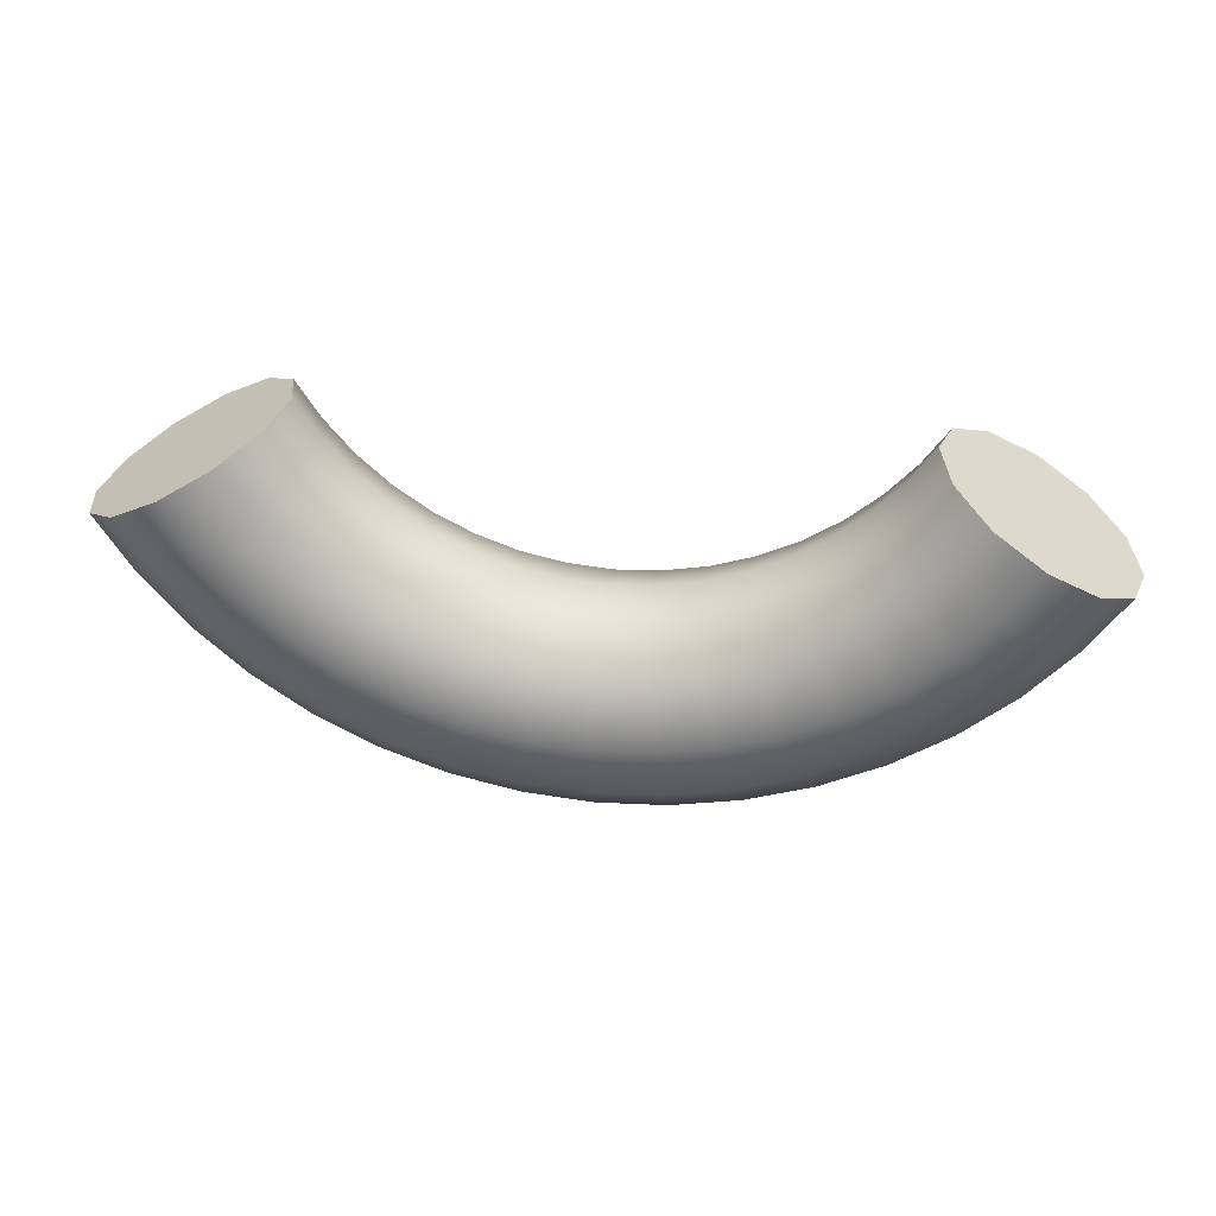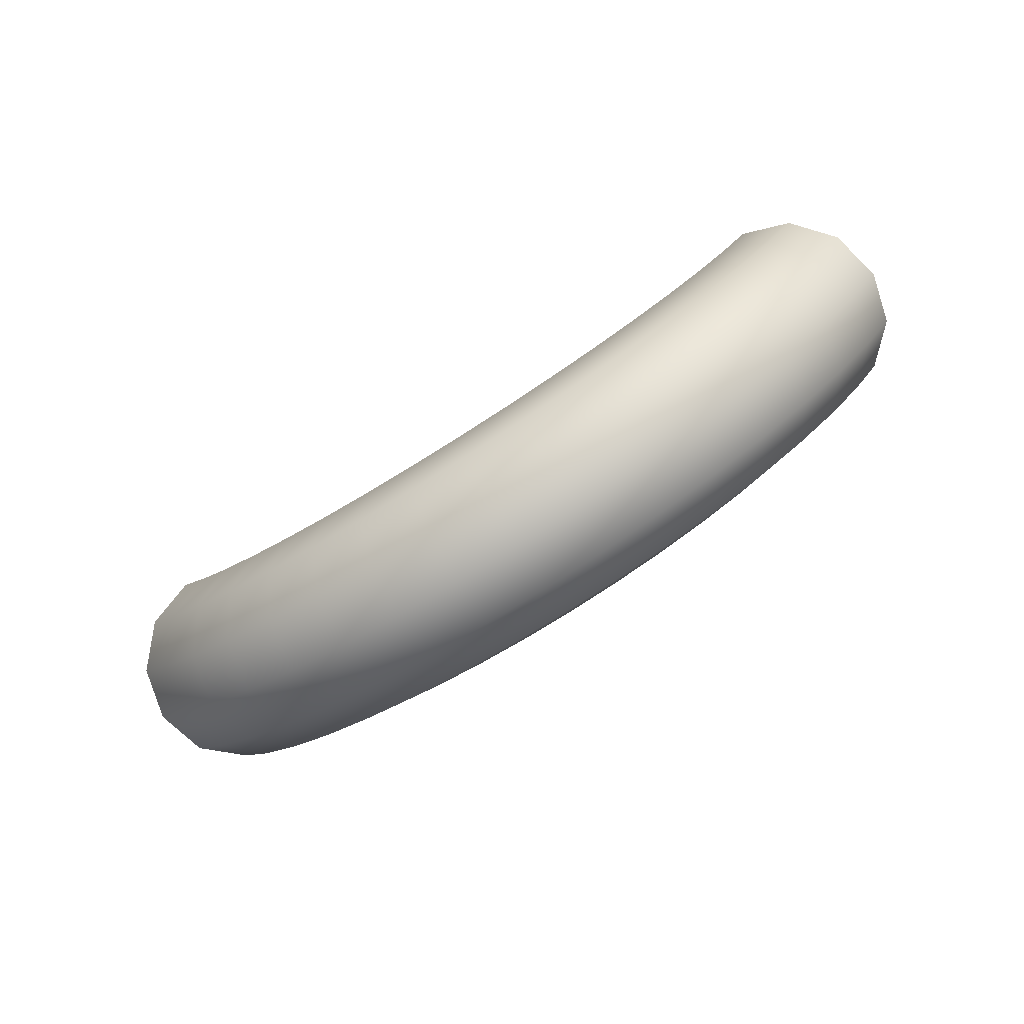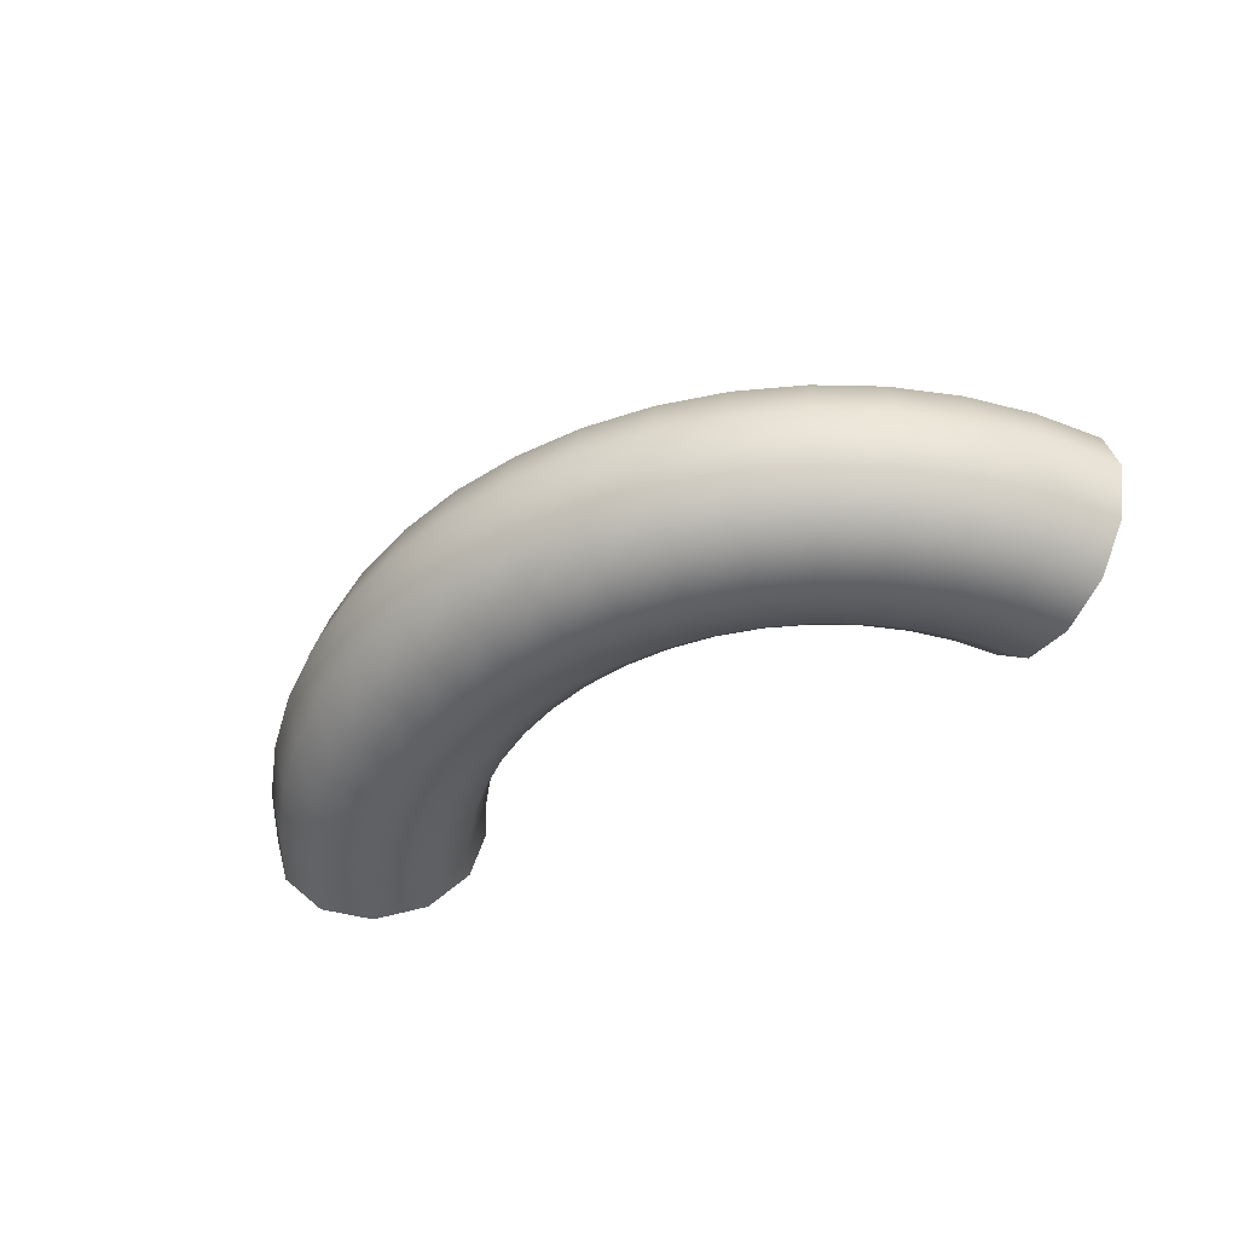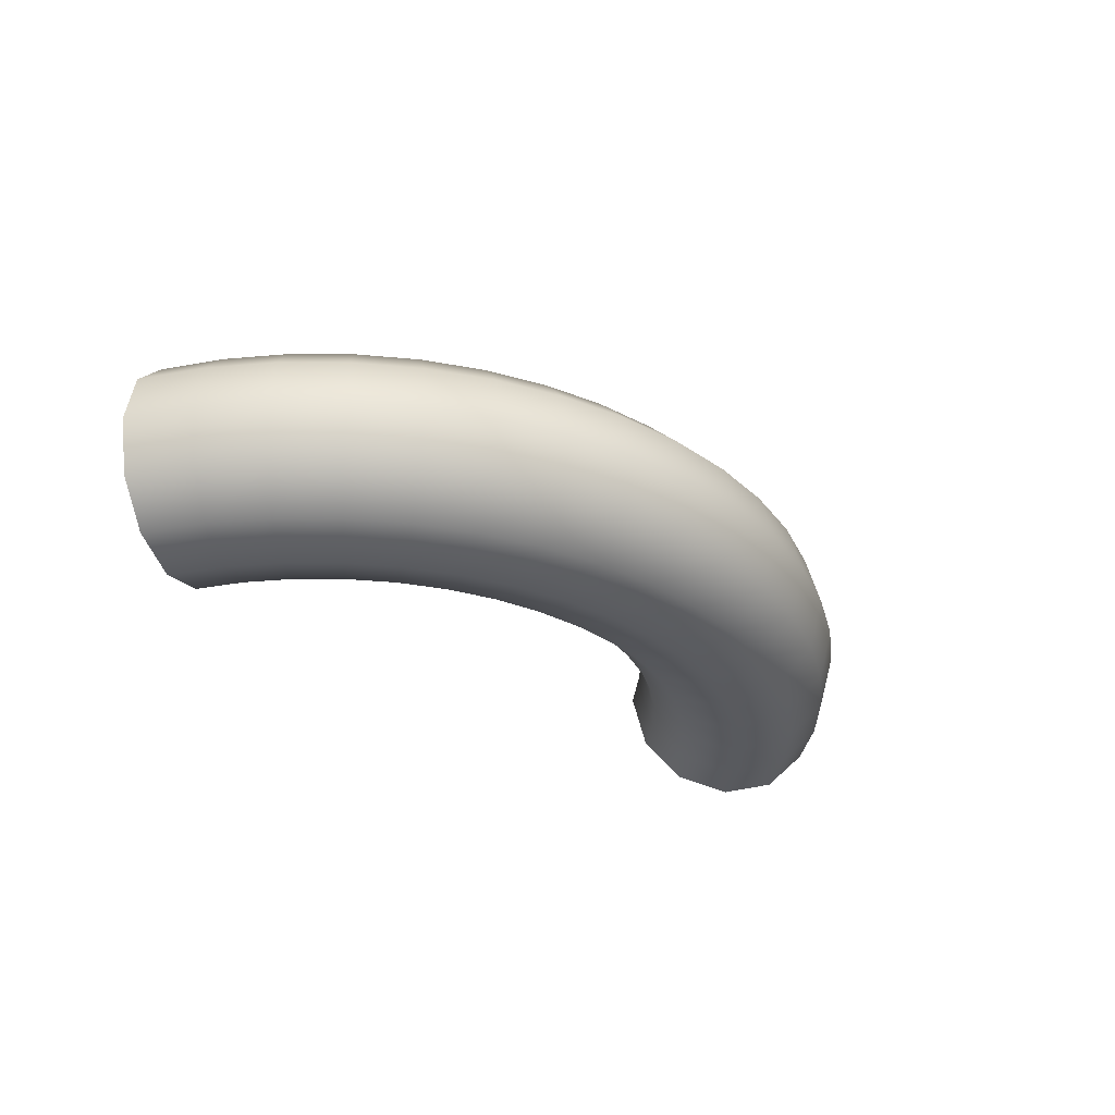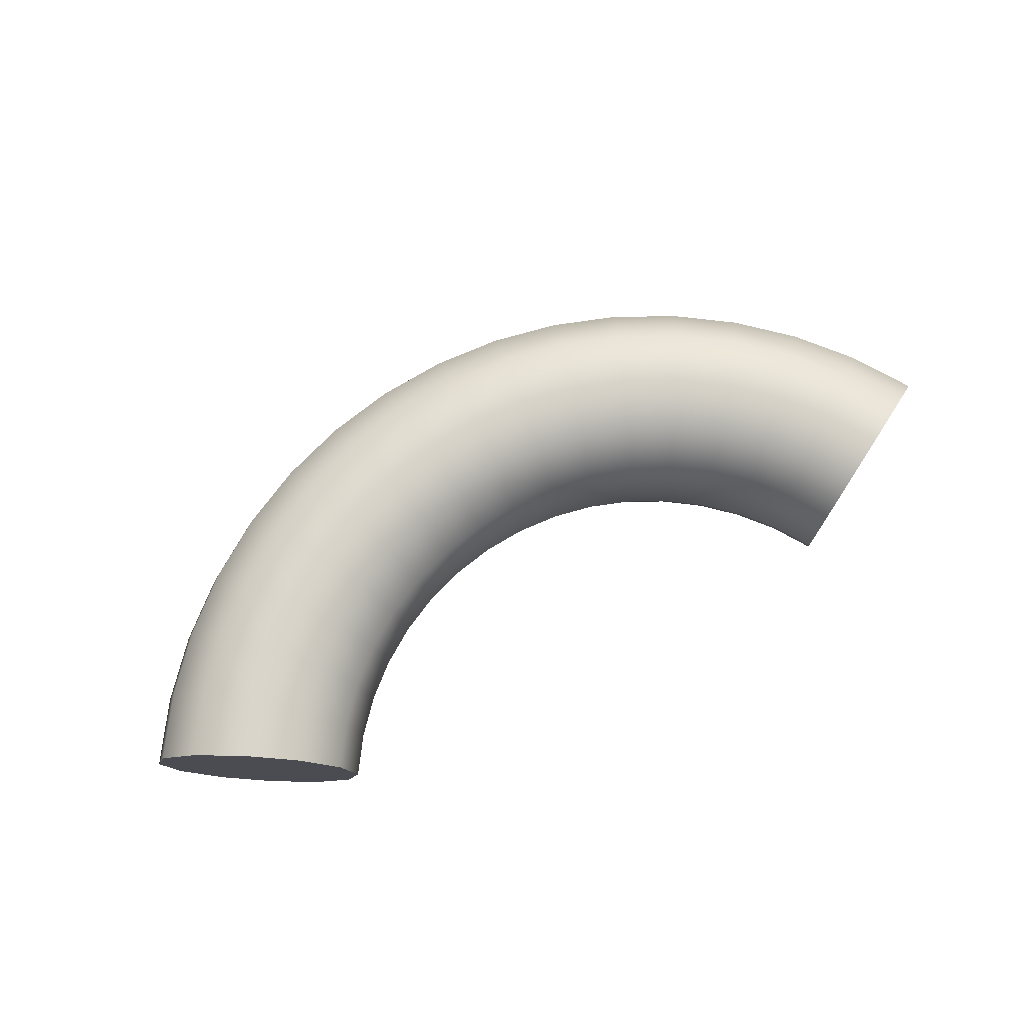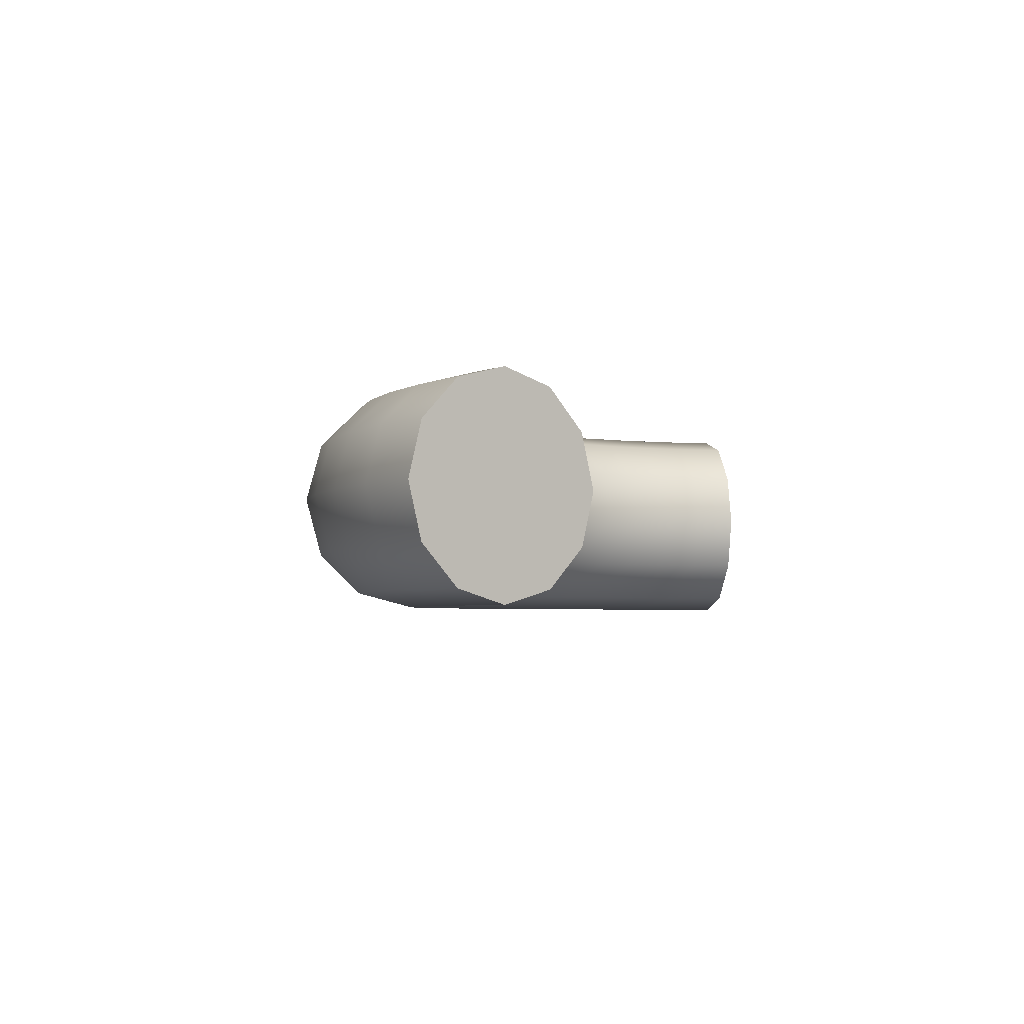
<metadata>
{"format":"obj","ext":"obj","renderer":"f3d","projection":"perspective","resolution":1024,"background":"white","views":[{"elev":30.7,"azim":7.3,"up":"+Z"},{"elev":-79.4,"azim":-147.8,"up":"+Z"},{"elev":-46.2,"azim":-146.5,"up":"+Y"},{"elev":-31.1,"azim":139.8,"up":"+Y"},{"elev":74.6,"azim":-25.9,"up":"+Y"},{"elev":-3.5,"azim":-68.5,"up":"+Y"}]}
</metadata>
<code>
o Torus
v 1.069 0 -0.6478
v 1.04 0.125 -0.6305
v 0.9621 0.2165 -0.583
v 0.8552 0.25 -0.5183
v 0.7483 0.2165 -0.4535
v 0.6701 0.125 -0.4061
v 0.6414 0 -0.3887
v 0.6701 -0.125 -0.4061
v 0.7483 -0.2165 -0.4535
v 0.8552 -0.25 -0.5183
v 0.9621 -0.2165 -0.583
v 1.04 -0.125 -0.6305
v 0.9753 0 -0.7818
v 0.9492 0.125 -0.7609
v 0.8778 0.2165 -0.7036
v 0.7803 0.25 -0.6255
v 0.6827 0.2165 -0.5473
v 0.6113 0.125 -0.49
v 0.5852 0 -0.4691
v 0.6113 -0.125 -0.49
v 0.6827 -0.2165 -0.5473
v 0.7803 -0.25 -0.6255
v 0.8778 -0.2165 -0.7036
v 0.9492 -0.125 -0.7609
v 0.8649 0 -0.9024
v 0.8418 0.125 -0.8783
v 0.7784 0.2165 -0.8122
v 0.6919 0.25 -0.7219
v 0.6055 0.2165 -0.6317
v 0.5421 0.125 -0.5656
v 0.519 0 -0.5415
v 0.5421 -0.125 -0.5656
v 0.6055 -0.2165 -0.6317
v 0.6919 -0.25 -0.7219
v 0.7784 -0.2165 -0.8122
v 0.8418 -0.125 -0.8783
v 0.7397 0 -1.008
v 0.7199 0.125 -0.9806
v 0.6658 0.2165 -0.9069
v 0.5918 0.25 -0.8061
v 0.5178 0.2165 -0.7053
v 0.4637 0.125 -0.6316
v 0.4438 0 -0.6046
v 0.4637 -0.125 -0.6316
v 0.5178 -0.2165 -0.7053
v 0.5918 -0.25 -0.8061
v 0.6658 -0.2165 -0.9069
v 0.7199 -0.125 -0.9806
v 0.6019 0 -1.096
v 0.5858 0.125 -1.066
v 0.5417 0.2165 -0.986
v 0.4815 0.25 -0.8764
v 0.4213 0.2165 -0.7669
v 0.3773 0.125 -0.6867
v 0.3611 0 -0.6573
v 0.3773 -0.125 -0.6867
v 0.4213 -0.2165 -0.7669
v 0.4815 -0.25 -0.8764
v 0.5417 -0.2165 -0.986
v 0.5858 -0.125 -1.066
v 0.4537 0 -1.165
v 0.4416 0.125 -1.134
v 0.4084 0.2165 -1.048
v 0.363 0.25 -0.9318
v 0.3176 0.2165 -0.8153
v 0.2844 0.125 -0.7301
v 0.2722 0 -0.6988
v 0.2844 -0.125 -0.7301
v 0.3176 -0.2165 -0.8153
v 0.363 -0.25 -0.9318
v 0.4084 -0.2165 -1.048
v 0.4416 -0.125 -1.134
v 0.2978 0 -1.214
v 0.2899 0.125 -1.181
v 0.2681 0.2165 -1.093
v 0.2383 0.25 -0.9712
v 0.2085 0.2165 -0.8498
v 0.1867 0.125 -0.7609
v 0.1787 0 -0.7284
v 0.1867 -0.125 -0.7609
v 0.2085 -0.2165 -0.8498
v 0.2383 -0.25 -0.9712
v 0.2681 -0.2165 -1.093
v 0.2899 -0.125 -1.181
v 0.1368 0 -1.242
v 0.1332 0.125 -1.209
v 0.1231 0.2165 -1.118
v 0.1095 0.25 -0.994
v 0.09578 0.2165 -0.8697
v 0.08576 0.125 -0.7788
v 0.0821 0 -0.7455
v 0.08576 -0.125 -0.7788
v 0.09578 -0.2165 -0.8697
v 0.1095 -0.25 -0.994
v 0.1231 -0.2165 -1.118
v 0.1332 -0.125 -1.209
v -0.02652 0 -1.25
v -0.02581 0.125 -1.216
v -0.02387 0.2165 -1.125
v -0.02122 0.25 -0.9998
v -0.01857 0.2165 -0.8748
v -0.01662 0.125 -0.7833
v -0.01591 0 -0.7498
v -0.01662 -0.125 -0.7833
v -0.01857 -0.2165 -0.8748
v -0.02122 -0.25 -0.9998
v -0.02387 -0.2165 -1.125
v -0.02581 -0.125 -1.216
v -0.1894 0 -1.236
v -0.1843 0.125 -1.202
v -0.1705 0.2165 -1.112
v -0.1515 0.25 -0.9885
v -0.1326 0.2165 -0.8649
v -0.1187 0.125 -0.7744
v -0.1136 0 -0.7413
v -0.1187 -0.125 -0.7744
v -0.1326 -0.2165 -0.8649
v -0.1515 -0.25 -0.9885
v -0.1705 -0.2165 -1.112
v -0.1843 -0.125 -1.202
v -0.3491 0 -1.2
v -0.3397 0.125 -1.168
v -0.3142 0.2165 -1.08
v -0.2793 0.25 -0.9602
v -0.2443 0.2165 -0.8402
v -0.2188 0.125 -0.7523
v -0.2094 0 -0.7202
v -0.2188 -0.125 -0.7523
v -0.2443 -0.2165 -0.8402
v -0.2793 -0.25 -0.9602
v -0.3142 -0.2165 -1.08
v -0.3397 -0.125 -1.168
v -0.5027 0 -1.144
v -0.4893 0.125 -1.114
v -0.4525 0.2165 -1.03
v -0.4022 0.25 -0.9156
v -0.3519 0.2165 -0.8011
v -0.3151 0.125 -0.7173
v -0.3016 0 -0.6867
v -0.3151 -0.125 -0.7173
v -0.3519 -0.2165 -0.8011
v -0.4022 -0.25 -0.9156
v -0.4525 -0.2165 -1.03
v -0.4893 -0.125 -1.114
v -0.6478 0 -1.069
v -0.6305 0.125 -1.04
v -0.583 0.2165 -0.9621
v -0.5183 0.25 -0.8552
v -0.4535 0.2165 -0.7483
v -0.4061 0.125 -0.6701
v -0.3887 0 -0.6414
v -0.4061 -0.125 -0.6701
v -0.4535 -0.2165 -0.7483
v -0.5183 -0.25 -0.8552
v -0.583 -0.2165 -0.9621
v -0.6305 -0.125 -1.04
v -0.7818 0 -0.9753
v -0.7609 0.125 -0.9492
v -0.7036 0.2165 -0.8778
v -0.6255 0.25 -0.7803
v -0.5473 0.2165 -0.6827
v -0.49 0.125 -0.6113
v -0.4691 0 -0.5852
v -0.49 -0.125 -0.6113
v -0.5473 -0.2165 -0.6827
v -0.6255 -0.25 -0.7803
v -0.7036 -0.2165 -0.8778
v -0.7609 -0.125 -0.9492
v -0.9024 0 -0.8649
v -0.8783 0.125 -0.8418
v -0.8122 0.2165 -0.7784
v -0.7219 0.25 -0.6919
v -0.6317 0.2165 -0.6055
v -0.5656 0.125 -0.5421
v -0.5415 0 -0.519
v -0.5656 -0.125 -0.5421
v -0.6317 -0.2165 -0.6055
v -0.7219 -0.25 -0.6919
v -0.8122 -0.2165 -0.7784
v -0.8783 -0.125 -0.8418
v -1.008 0 -0.7397
v -0.9806 0.125 -0.7199
v -0.9069 0.2165 -0.6658
v -0.8061 0.25 -0.5918
v -0.7053 0.2165 -0.5178
v -0.6316 0.125 -0.4637
v -0.6046 0 -0.4438
v -0.6316 -0.125 -0.4637
v -0.7053 -0.2165 -0.5178
v -0.8061 -0.25 -0.5918
v -0.9069 -0.2165 -0.6658
v -0.9806 -0.125 -0.7199
v -1.096 0 -0.6019
v -1.066 0.125 -0.5858
v -0.986 0.2165 -0.5417
v -0.8764 0.25 -0.4815
v -0.7669 0.2165 -0.4213
v -0.6867 0.125 -0.3773
v -0.6573 0 -0.3611
v -0.6867 -0.125 -0.3773
v -0.7669 -0.2165 -0.4213
v -0.8764 -0.25 -0.4815
v -0.986 -0.2165 -0.5417
v -1.066 -0.125 -0.5858
v -0.8764 0 -0.4815
v 0.8552 -0 -0.5183
f 1 13 14 2
f 2 14 15 3
f 3 15 16 4
f 4 16 17 5
f 5 17 18 6
f 6 18 19 7
f 7 19 20 8
f 8 20 21 9
f 9 21 22 10
f 10 22 23 11
f 11 23 24 12
f 12 24 13 1
f 13 25 26 14
f 14 26 27 15
f 15 27 28 16
f 16 28 29 17
f 17 29 30 18
f 18 30 31 19
f 19 31 32 20
f 20 32 33 21
f 21 33 34 22
f 22 34 35 23
f 23 35 36 24
f 24 36 25 13
f 25 37 38 26
f 26 38 39 27
f 27 39 40 28
f 28 40 41 29
f 29 41 42 30
f 30 42 43 31
f 31 43 44 32
f 32 44 45 33
f 33 45 46 34
f 34 46 47 35
f 35 47 48 36
f 36 48 37 25
f 37 49 50 38
f 38 50 51 39
f 39 51 52 40
f 40 52 53 41
f 41 53 54 42
f 42 54 55 43
f 43 55 56 44
f 44 56 57 45
f 45 57 58 46
f 46 58 59 47
f 47 59 60 48
f 48 60 49 37
f 49 61 62 50
f 50 62 63 51
f 51 63 64 52
f 52 64 65 53
f 53 65 66 54
f 54 66 67 55
f 55 67 68 56
f 56 68 69 57
f 57 69 70 58
f 58 70 71 59
f 59 71 72 60
f 60 72 61 49
f 61 73 74 62
f 62 74 75 63
f 63 75 76 64
f 64 76 77 65
f 65 77 78 66
f 66 78 79 67
f 67 79 80 68
f 68 80 81 69
f 69 81 82 70
f 70 82 83 71
f 71 83 84 72
f 72 84 73 61
f 73 85 86 74
f 74 86 87 75
f 75 87 88 76
f 76 88 89 77
f 77 89 90 78
f 78 90 91 79
f 79 91 92 80
f 80 92 93 81
f 81 93 94 82
f 82 94 95 83
f 83 95 96 84
f 84 96 85 73
f 85 97 98 86
f 86 98 99 87
f 87 99 100 88
f 88 100 101 89
f 89 101 102 90
f 90 102 103 91
f 91 103 104 92
f 92 104 105 93
f 93 105 106 94
f 94 106 107 95
f 95 107 108 96
f 96 108 97 85
f 97 109 110 98
f 98 110 111 99
f 99 111 112 100
f 100 112 113 101
f 101 113 114 102
f 102 114 115 103
f 103 115 116 104
f 104 116 117 105
f 105 117 118 106
f 106 118 119 107
f 107 119 120 108
f 108 120 109 97
f 109 121 122 110
f 110 122 123 111
f 111 123 124 112
f 112 124 125 113
f 113 125 126 114
f 114 126 127 115
f 115 127 128 116
f 116 128 129 117
f 117 129 130 118
f 118 130 131 119
f 119 131 132 120
f 120 132 121 109
f 121 133 134 122
f 122 134 135 123
f 123 135 136 124
f 124 136 137 125
f 125 137 138 126
f 126 138 139 127
f 127 139 140 128
f 128 140 141 129
f 129 141 142 130
f 130 142 143 131
f 131 143 144 132
f 132 144 133 121
f 133 145 146 134
f 134 146 147 135
f 135 147 148 136
f 136 148 149 137
f 137 149 150 138
f 138 150 151 139
f 139 151 152 140
f 140 152 153 141
f 141 153 154 142
f 142 154 155 143
f 143 155 156 144
f 144 156 145 133
f 145 157 158 146
f 146 158 159 147
f 147 159 160 148
f 148 160 161 149
f 149 161 162 150
f 150 162 163 151
f 151 163 164 152
f 152 164 165 153
f 153 165 166 154
f 154 166 167 155
f 155 167 168 156
f 156 168 157 145
f 157 169 170 158
f 158 170 171 159
f 159 171 172 160
f 160 172 173 161
f 161 173 174 162
f 162 174 175 163
f 163 175 176 164
f 164 176 177 165
f 165 177 178 166
f 166 178 179 167
f 167 179 180 168
f 168 180 169 157
f 169 181 182 170
f 170 182 183 171
f 171 183 184 172
f 172 184 185 173
f 173 185 186 174
f 174 186 187 175
f 175 187 188 176
f 176 188 189 177
f 177 189 190 178
f 178 190 191 179
f 179 191 192 180
f 180 192 181 169
f 181 193 194 182
f 182 194 195 183
f 183 195 196 184
f 184 196 197 185
f 185 197 198 186
f 186 198 199 187
f 187 199 200 188
f 188 200 201 189
f 189 201 202 190
f 190 202 203 191
f 191 203 204 192
f 192 204 193 181
f 1 2 206
f 195 194 205
f 194 193 205
f 193 204 205
f 204 203 205
f 203 202 205
f 202 201 205
f 201 200 205
f 200 199 205
f 199 198 205
f 198 197 205
f 197 196 205
f 196 195 205
f 2 3 206
f 3 4 206
f 4 5 206
f 5 6 206
f 6 7 206
f 7 8 206
f 8 9 206
f 9 10 206
f 10 11 206
f 11 12 206
f 12 1 206

</code>
